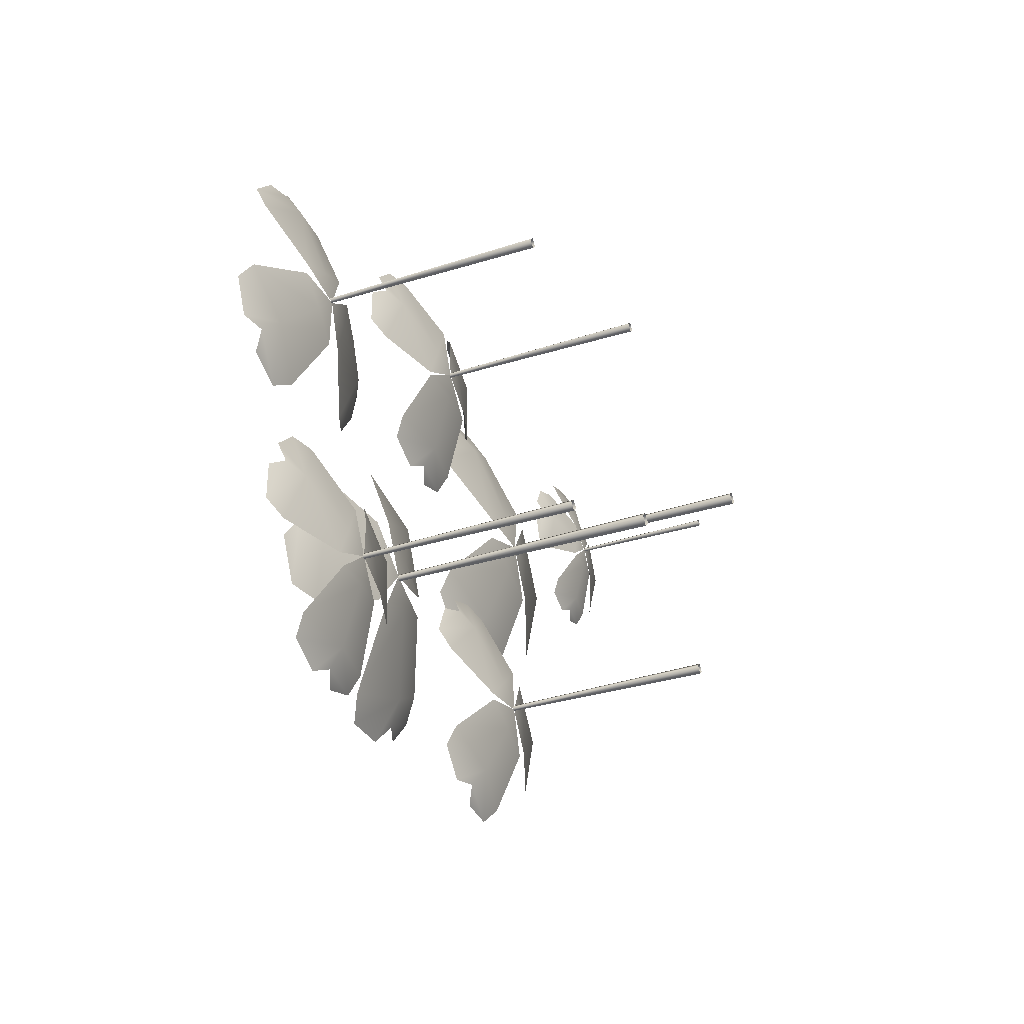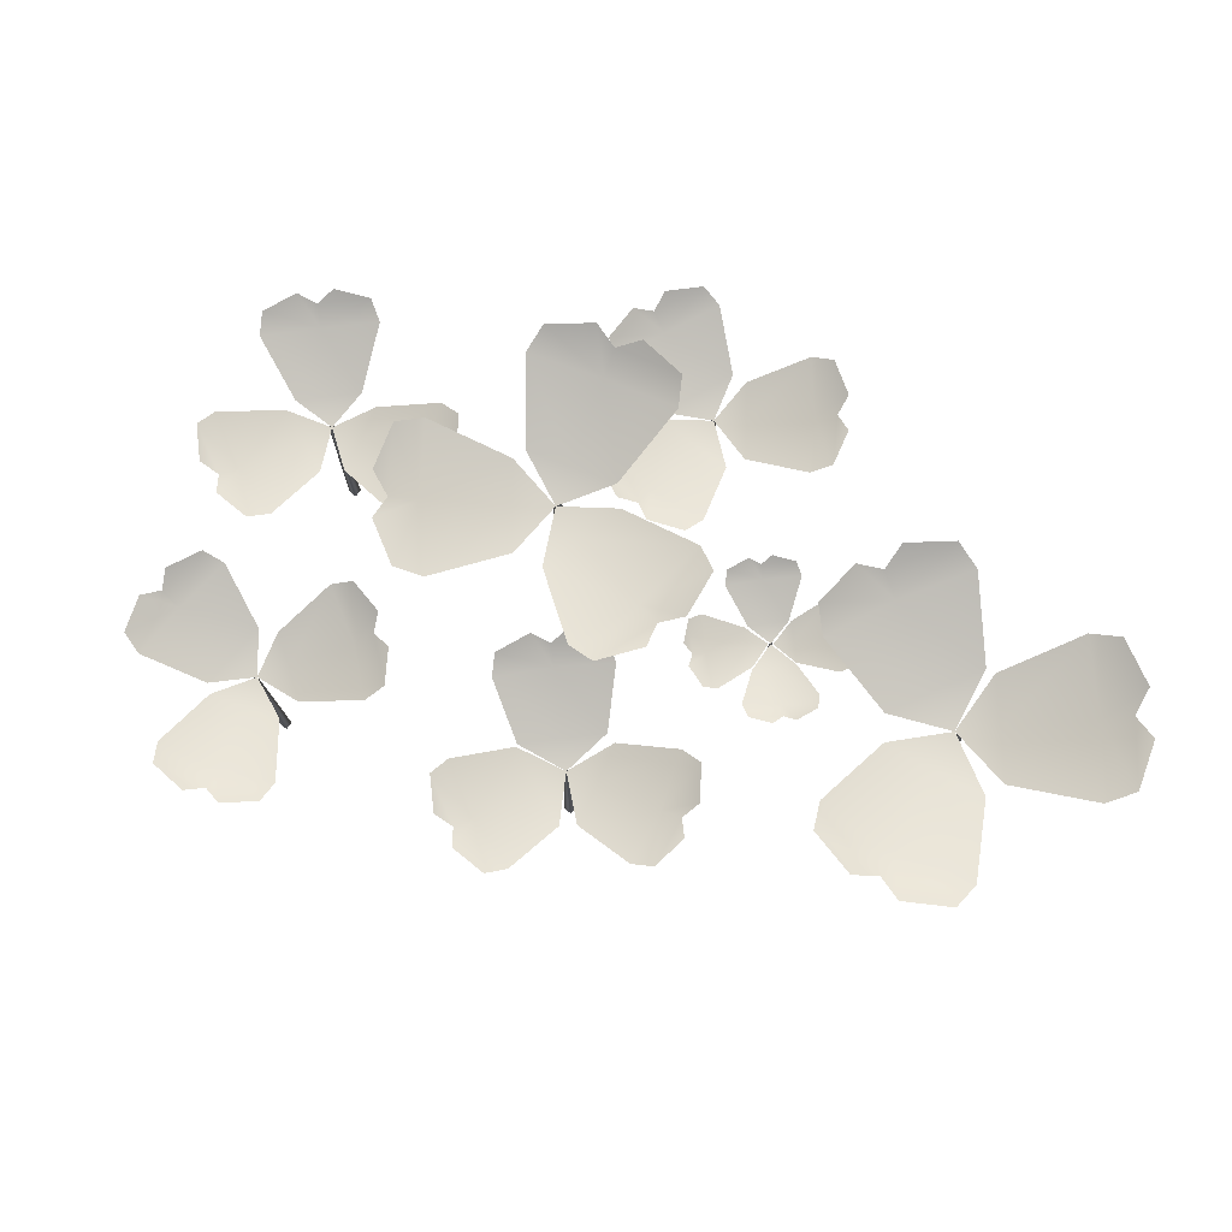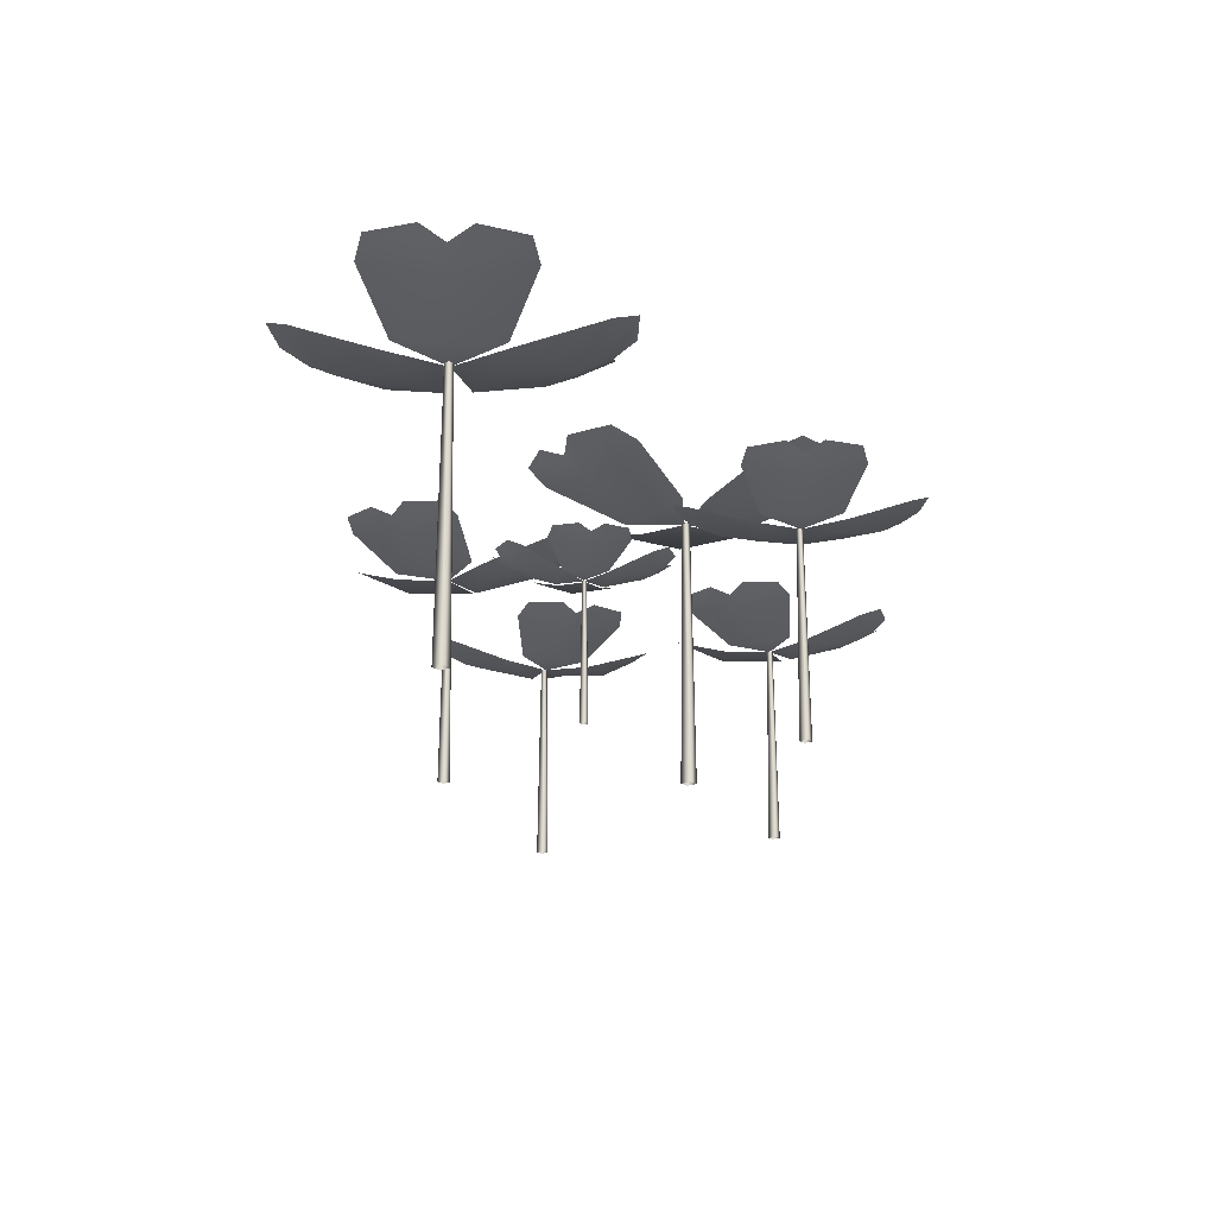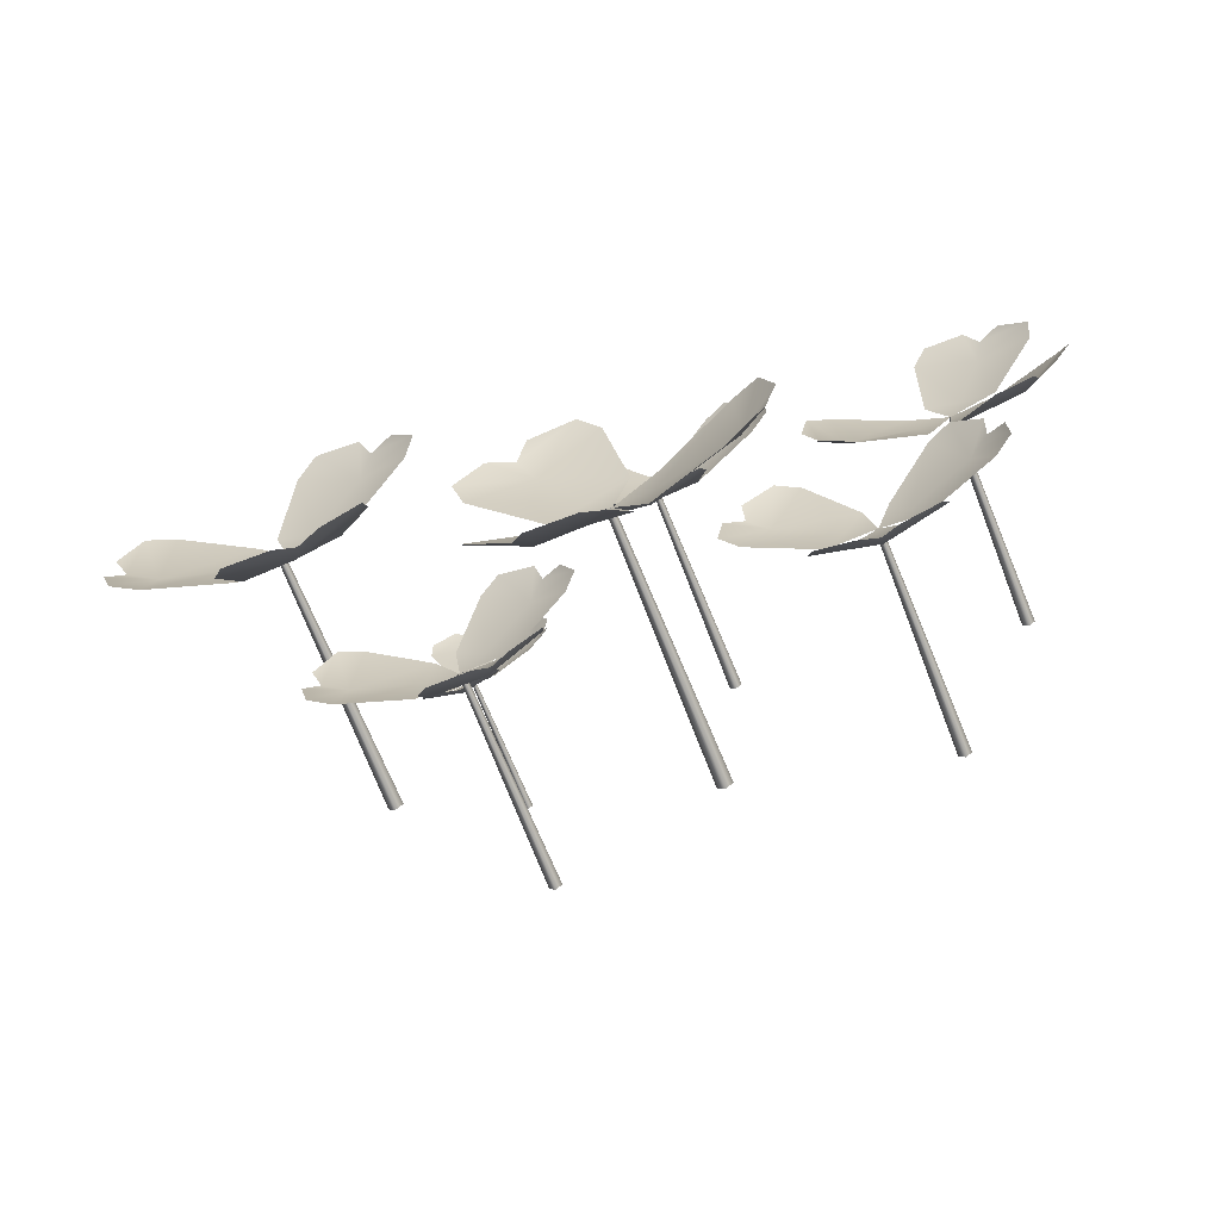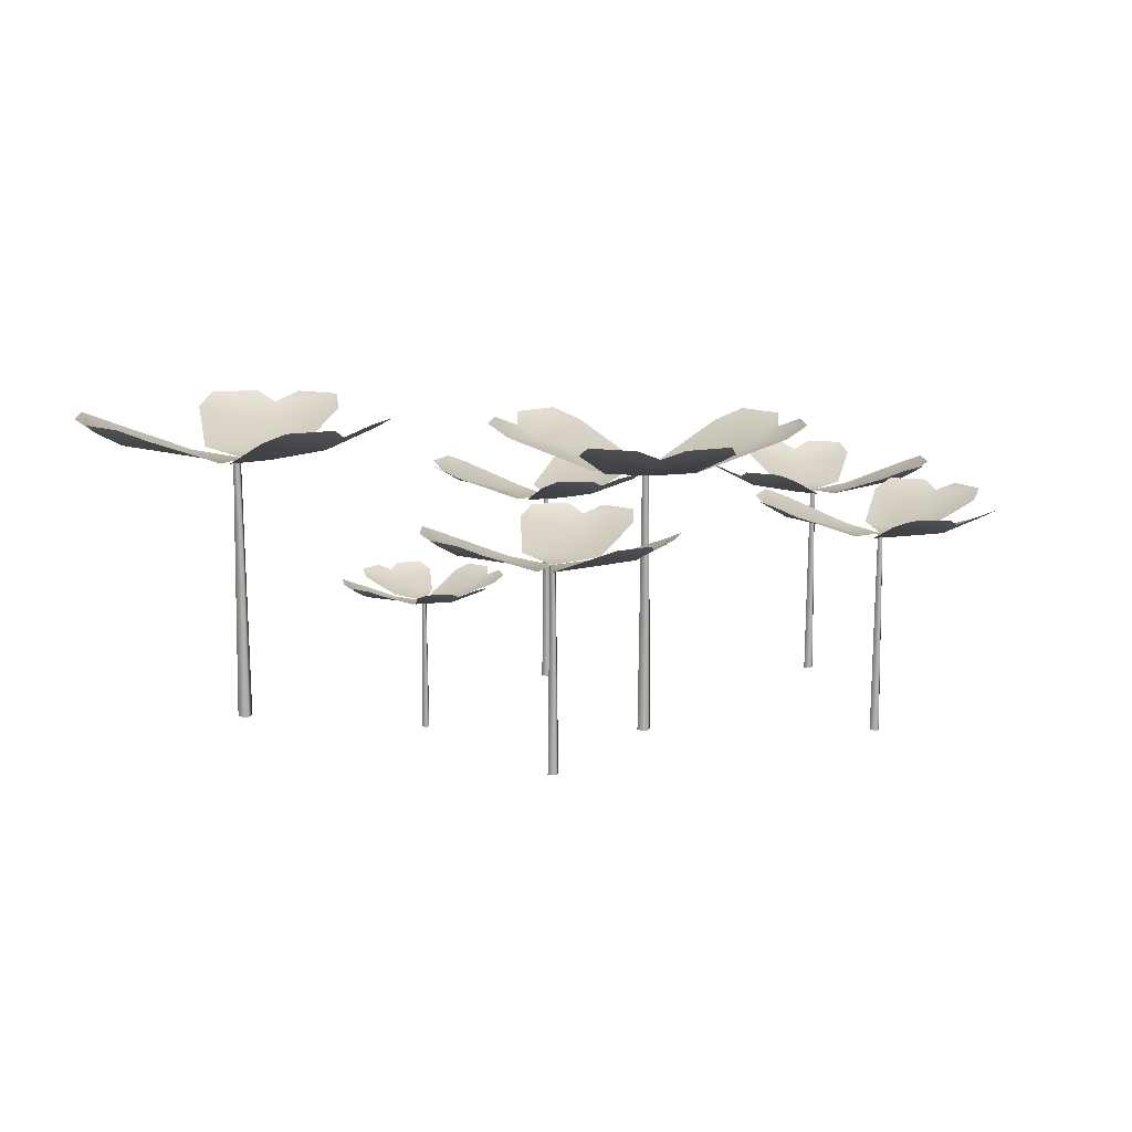
<metadata>
{"format":"obj","ext":"obj","renderer":"f3d","projection":"perspective","resolution":1024,"background":"white","views":[{"elev":-36.4,"azim":-67.6,"up":"+Z"},{"elev":76.0,"azim":-7.1,"up":"+Y"},{"elev":-19.5,"azim":83.1,"up":"+Y"},{"elev":-72.2,"azim":-158.1,"up":"+Z"},{"elev":12.2,"azim":149.2,"up":"+Y"}]}
</metadata>
<code>
o Plane.014_Plane.043
v -0.05017 0.5419 -0.1277
v 0.168 0.5419 -0.01098
v 0.05974 0.536 -0.07085
v 0.00817 0.5294 0.02554
v 0.2026 0.6295 -0.3378
v -0.02087 0.6262 -0.3544
v 0.3403 0.6262 -0.1612
v 0.1684 0.5883 -0.274
v 0.03227 0.658 -0.4123
v 0.1644 0.6577 -0.3985
v 0.2742 0.6577 -0.3398
v 0.359 0.658 -0.2375
v -0.1126 0.5419 0.1364
v -0.08488 0.5419 -0.1095
v -0.1005 0.536 0.01329
v 0.00817 0.5294 0.02554
v -0.4013 0.6295 -0.02066
v -0.3341 0.6262 0.1931
v -0.2882 0.6262 -0.214
v -0.3294 0.5883 -0.01255
v -0.4076 0.658 0.1651
v -0.4436 0.6577 0.03724
v -0.4296 0.6577 -0.08652
v -0.366 0.658 -0.2031
v 0.1694 0.5419 0.05537
v -0.04373 0.5419 0.1811
v 0.06371 0.536 0.1197
v 0.00817 0.5294 0.02554
v 0.2175 0.6295 0.3805
v 0.3478 0.6262 0.1983
v -0.005005 0.6262 0.4064
v 0.1808 0.5883 0.3182
v 0.3697 0.658 0.2738
v 0.2892 0.6577 0.3794
v 0.1819 0.6577 0.4427
v 0.05051 0.658 0.462
v 0.01393 -0.206 0.002181
v 0.01393 0.5295 0.01235
v 0.03519 -0.206 0.02343
v 0.02502 0.5295 0.02343
v 0.01393 -0.206 0.04469
v 0.01393 0.5295 0.03452
v -0.007318 -0.206 0.02343
v 0.002851 0.5295 0.02343
v 0.3174 0.3669 -0.2421
v 0.5121 0.3669 -0.3224
v 0.4142 0.3624 -0.2835
v 0.4462 0.3574 -0.2061
v 0.3258 0.4341 -0.4979
v 0.2072 0.4316 -0.3738
v 0.4973 0.4316 -0.4935
v 0.3469 0.4025 -0.4467
v 0.1988 0.4559 -0.4334
v 0.2713 0.4557 -0.5048
v 0.3595 0.4557 -0.5412
v 0.4612 0.4559 -0.5417
v 0.4603 0.3669 -0.07308
v 0.3137 0.3669 -0.2243
v 0.3861 0.3624 -0.1478
v 0.4462 0.3574 -0.2061
v 0.2196 0.4341 0.01375
v 0.3787 0.4316 0.07796
v 0.1602 0.4316 -0.1473
v 0.2594 0.4025 -0.02484
v 0.3265 0.4559 0.1078
v 0.2333 0.4557 0.06692
v 0.1668 0.4557 -0.001565
v 0.1288 0.4559 -0.09594
v 0.5439 0.3669 -0.2974
v 0.5113 0.3669 -0.08926
v 0.5289 0.3624 -0.1931
v 0.4462 0.3574 -0.2061
v 0.7581 0.4341 -0.1572
v 0.7137 0.4316 -0.323
v 0.6651 0.4316 -0.01296
v 0.7033 0.4025 -0.1658
v 0.769 0.4559 -0.2992
v 0.7923 0.4557 -0.2002
v 0.7776 0.4557 -0.1059
v 0.725 0.4559 -0.01872
v 0.4435 -0.206 -0.2197
v 0.4435 0.3575 -0.2119
v 0.4598 -0.206 -0.2034
v 0.452 0.3575 -0.2034
v 0.4435 -0.206 -0.1871
v 0.4435 0.3575 -0.1949
v 0.4273 -0.206 -0.2034
v 0.435 0.3575 -0.2034
v -0.6305 0.3669 -0.3935
v -0.4564 0.3669 -0.3935
v -0.5434 0.3624 -0.3948
v -0.5434 0.3574 -0.3111
v -0.5434 0.4341 -0.6268
v -0.7003 0.4316 -0.5572
v -0.3865 0.4316 -0.5572
v -0.5434 0.4025 -0.5714
v -0.6854 0.4559 -0.6156
v -0.5911 0.4557 -0.654
v -0.4957 0.4557 -0.654
v -0.4015 0.4559 -0.6156
v -0.585 0.3669 -0.1925
v -0.6551 0.3669 -0.3686
v -0.6212 0.3624 -0.2801
v -0.5434 0.3574 -0.3111
v -0.8368 0.4341 -0.1943
v -0.7141 0.4316 -0.07424
v -0.8302 0.4316 -0.3658
v -0.7853 0.4025 -0.2148
v -0.7738 0.4559 -0.06657
v -0.8444 0.4557 -0.1399
v -0.8797 0.4557 -0.2286
v -0.8788 0.4559 -0.3303
v -0.4237 0.3669 -0.3492
v -0.5223 0.3669 -0.1872
v -0.4719 0.3624 -0.2675
v -0.5434 0.3574 -0.3111
v -0.2737 0.4341 -0.1469
v -0.2516 0.4316 -0.3171
v -0.4147 0.4316 -0.04905
v -0.3211 0.4025 -0.1758
v -0.2095 0.4559 -0.274
v -0.2257 0.4557 -0.1736
v -0.2753 0.4557 -0.09205
v -0.3571 0.4559 -0.03151
v -0.5434 -0.206 -0.3273
v -0.5434 0.3575 -0.3196
v -0.5272 -0.206 -0.3111
v -0.5349 0.3575 -0.3111
v -0.5434 -0.206 -0.2948
v -0.5434 0.3575 -0.3026
v -0.5597 -0.206 -0.3111
v -0.5519 0.3575 -0.3111
v -0.9208 0.3669 0.3309
v -0.7793 0.3669 0.2047
v -0.851 0.3624 0.2668
v -0.7952 0.3574 0.3293
v -1.005 0.4341 0.0937
v -1.076 0.4316 0.2501
v -0.842 0.4316 0.04115
v -0.9685 0.4025 0.1351
v -1.104 0.4559 0.1966
v -1.059 0.4557 0.1052
v -0.9879 0.4557 0.04166
v -0.892 0.4559 0.007586
v -0.7473 0.3669 0.4454
v -0.9168 0.3669 0.3607
v -0.8327 0.3624 0.4042
v -0.7952 0.3574 0.3293
v -0.9364 0.4341 0.6117
v -0.7649 0.4316 0.6197
v -1.046 0.4316 0.4793
v -0.9116 0.4025 0.5621
v -0.8044 0.4559 0.6651
v -0.9059 0.4557 0.6573
v -0.9912 0.4557 0.6147
v -1.058 0.4559 0.5382
v -0.7313 0.3669 0.2212
v -0.697 0.3669 0.4076
v -0.7128 0.3624 0.3142
v -0.7952 0.3574 0.3293
v -0.4847 0.4341 0.2723
v -0.5814 0.4316 0.1305
v -0.5247 0.4316 0.4392
v -0.5392 0.4025 0.2823
v -0.5214 0.4559 0.1347
v -0.4666 0.4557 0.2204
v -0.4493 0.4557 0.3143
v -0.4701 0.4559 0.4139
v -0.7992 -0.206 0.3187
v -0.7992 0.3575 0.3265
v -0.7829 -0.206 0.335
v -0.7907 0.3575 0.335
v -0.7992 -0.206 0.3512
v -0.7992 0.3575 0.3434
v -0.8154 -0.206 0.335
v -0.8076 0.3575 0.335
v -0.1601 0.3669 0.5845
v 0.06922 0.3669 0.5845
v -0.04546 0.3624 0.5832
v -0.04546 0.3574 0.6669
v -0.04546 0.4341 0.3512
v -0.2024 0.4316 0.4208
v 0.1115 0.4316 0.4208
v -0.04546 0.4025 0.4066
v -0.1874 0.4559 0.3624
v -0.09317 0.4557 0.324
v 0.002247 0.4557 0.324
v 0.09648 0.4559 0.3624
v -0.07963 0.3669 0.804
v -0.1645 0.3669 0.5909
v -0.1233 0.3624 0.6979
v -0.04546 0.3574 0.6669
v -0.3388 0.4341 0.7837
v -0.2161 0.4316 0.9038
v -0.3322 0.4316 0.6122
v -0.2873 0.4025 0.7632
v -0.2759 0.4559 0.9114
v -0.3464 0.4557 0.8381
v -0.3817 0.4557 0.7494
v -0.3809 0.4559 0.6477
v 0.08457 0.3669 0.6118
v -0.03467 0.3669 0.8078
v 0.02608 0.3624 0.7105
v -0.04546 0.3574 0.6669
v 0.2242 0.4341 0.8311
v 0.2464 0.4316 0.6609
v 0.08325 0.4316 0.929
v 0.1769 0.4025 0.8022
v 0.2884 0.4559 0.704
v 0.2723 0.4557 0.8044
v 0.2227 0.4557 0.886
v 0.1409 0.4559 0.9465
v -0.04546 -0.206 0.6507
v -0.04546 0.3575 0.6584
v -0.02918 -0.206 0.6669
v -0.03697 0.3575 0.6669
v -0.04546 -0.206 0.6832
v -0.04546 0.3575 0.6754
v -0.06174 -0.206 0.6669
v -0.05395 0.3575 0.6669
v 1.028 0.5566 0.5914
v 1.006 0.5566 0.8671
v 1.019 0.5507 0.7294
v 0.9078 0.5439 0.7205
v 1.327 0.646 0.7542
v 1.251 0.6427 0.5385
v 1.218 0.6427 0.9549
v 1.253 0.6039 0.7482
v 1.327 0.675 0.5646
v 1.368 0.6748 0.6938
v 1.358 0.6748 0.8204
v 1.297 0.675 0.9413
v 0.7433 0.5566 0.6563
v 1.008 0.5566 0.5749
v 0.875 0.5507 0.6139
v 0.9078 0.5439 0.7205
v 0.7841 0.646 0.3188
v 0.6117 0.6427 0.4687
v 1.011 0.6427 0.3458
v 0.8058 0.6039 0.3893
v 0.6079 0.675 0.3886
v 0.7128 0.6748 0.3029
v 0.8342 0.6748 0.2655
v 0.9691 0.675 0.2775
v 0.9554 0.5566 0.8904
v 0.7314 0.5566 0.7282
v 0.8424 0.5507 0.8107
v 0.9078 0.5439 0.7205
v 0.6612 0.646 1.061
v 0.8847 0.6427 1.108
v 0.5464 0.6427 0.8633
v 0.7045 0.6039 1.001
v 0.823 0.675 1.16
v 0.6914 0.6748 1.127
v 0.5885 0.6748 1.053
v 0.5169 0.675 0.9378
v 0.9262 -0.206 0.7031
v 0.9262 0.544 0.7135
v 0.9479 -0.206 0.7248
v 0.9375 0.544 0.7248
v 0.9262 -0.206 0.7464
v 0.9262 0.544 0.7361
v 0.9045 -0.206 0.7248
v 0.9149 0.544 0.7248
v 0.4747 0.1667 0.3062
v 0.584 0.1667 0.3062
v 0.5294 0.1638 0.3053
v 0.5294 0.1605 0.3598
v 0.5294 0.2104 0.1546
v 0.4274 0.2087 0.1998
v 0.6313 0.2087 0.1998
v 0.5294 0.1898 0.1907
v 0.4372 0.2245 0.1619
v 0.4984 0.2244 0.137
v 0.5604 0.2244 0.137
v 0.6216 0.2245 0.1619
v 0.4736 0.1667 0.4165
v 0.4654 0.1667 0.3085
v 0.4686 0.1638 0.3626
v 0.5229 0.1605 0.3585
v 0.3184 0.2104 0.3739
v 0.3711 0.2087 0.4722
v 0.3558 0.2087 0.2689
v 0.3543 0.1898 0.3712
v 0.3326 0.2245 0.4653
v 0.3031 0.2244 0.4061
v 0.2984 0.2244 0.3443
v 0.3187 0.2245 0.2814
v 0.5905 0.1667 0.3067
v 0.5878 0.1667 0.4197
v 0.59 0.1638 0.3632
v 0.5356 0.1605 0.3619
v 0.7407 0.2104 0.3668
v 0.6979 0.2087 0.2638
v 0.6931 0.2087 0.4676
v 0.7047 0.1898 0.3659
v 0.7356 0.2245 0.2744
v 0.7591 0.2244 0.3362
v 0.7576 0.2244 0.3982
v 0.7312 0.2245 0.4588
v 0.5294 -0.2055 0.3492
v 0.5294 0.1606 0.3542
v 0.54 -0.2055 0.3598
v 0.5349 0.1606 0.3598
v 0.5294 -0.2055 0.3703
v 0.5294 0.1606 0.3653
v 0.5188 -0.2055 0.3598
v 0.5239 0.1606 0.3598
v 0.5877 0.1711 0.425
v 0.47 0.1711 0.4259
v 0.5289 0.1665 0.4272
v 0.5284 0.1605 0.3607
v 0.5299 0.2104 0.5658
v 0.6315 0.2087 0.5199
v 0.4276 0.2087 0.5214
v 0.5296 0.1898 0.5298
v 0.6221 0.2245 0.5579
v 0.561 0.2244 0.5833
v 0.499 0.2244 0.5837
v 0.4376 0.2245 0.5592
f 6 8 9
f 8 7 12
f 1 4 3
f 2 7 8 3
f 8 5 10 9
f 5 8 12 11
f 4 2 3
f 6 1 3 8
f 18 20 21
f 20 19 24
f 13 16 15
f 14 19 20 15
f 20 17 22 21
f 17 20 24 23
f 16 14 15
f 18 13 15 20
f 30 32 33
f 32 31 36
f 25 28 27
f 26 31 32 27
f 32 29 34 33
f 29 32 36 35
f 28 26 27
f 30 25 27 32
f 37 38 40 39
f 39 40 42 41
f 41 42 44 43
f 43 44 38 37
f 50 52 53
f 52 51 56
f 45 48 47
f 46 51 52 47
f 52 49 54 53
f 49 52 56 55
f 48 46 47
f 50 45 47 52
f 62 64 65
f 64 63 68
f 57 60 59
f 58 63 64 59
f 64 61 66 65
f 61 64 68 67
f 60 58 59
f 62 57 59 64
f 74 76 77
f 76 75 80
f 69 72 71
f 70 75 76 71
f 76 73 78 77
f 73 76 80 79
f 72 70 71
f 74 69 71 76
f 81 82 84 83
f 83 84 86 85
f 85 86 88 87
f 87 88 82 81
f 94 96 97
f 96 95 100
f 89 92 91
f 90 95 96 91
f 96 93 98 97
f 93 96 100 99
f 92 90 91
f 94 89 91 96
f 106 108 109
f 108 107 112
f 101 104 103
f 102 107 108 103
f 108 105 110 109
f 105 108 112 111
f 104 102 103
f 106 101 103 108
f 118 120 121
f 120 119 124
f 113 116 115
f 114 119 120 115
f 120 117 122 121
f 117 120 124 123
f 116 114 115
f 118 113 115 120
f 125 126 128 127
f 127 128 130 129
f 129 130 132 131
f 131 132 126 125
f 138 140 141
f 140 139 144
f 133 136 135
f 134 139 140 135
f 140 137 142 141
f 137 140 144 143
f 136 134 135
f 138 133 135 140
f 150 152 153
f 152 151 156
f 145 148 147
f 146 151 152 147
f 152 149 154 153
f 149 152 156 155
f 148 146 147
f 150 145 147 152
f 162 164 165
f 164 163 168
f 157 160 159
f 158 163 164 159
f 164 161 166 165
f 161 164 168 167
f 160 158 159
f 162 157 159 164
f 169 170 172 171
f 171 172 174 173
f 173 174 176 175
f 175 176 170 169
f 182 184 185
f 184 183 188
f 177 180 179
f 178 183 184 179
f 184 181 186 185
f 181 184 188 187
f 180 178 179
f 182 177 179 184
f 194 196 197
f 196 195 200
f 189 192 191
f 190 195 196 191
f 196 193 198 197
f 193 196 200 199
f 192 190 191
f 194 189 191 196
f 206 208 209
f 208 207 212
f 201 204 203
f 202 207 208 203
f 208 205 210 209
f 205 208 212 211
f 204 202 203
f 206 201 203 208
f 213 214 216 215
f 215 216 218 217
f 217 218 220 219
f 219 220 214 213
f 226 228 229
f 228 227 232
f 221 224 223
f 222 227 228 223
f 228 225 230 229
f 225 228 232 231
f 224 222 223
f 226 221 223 228
f 238 240 241
f 240 239 244
f 233 236 235
f 234 239 240 235
f 240 237 242 241
f 237 240 244 243
f 236 234 235
f 238 233 235 240
f 250 252 253
f 252 251 256
f 245 248 247
f 246 251 252 247
f 252 249 254 253
f 249 252 256 255
f 248 246 247
f 250 245 247 252
f 257 258 260 259
f 259 260 262 261
f 261 262 264 263
f 263 264 258 257
f 270 272 273
f 272 271 276
f 265 268 267
f 266 271 272 267
f 272 269 274 273
f 269 272 276 275
f 268 266 267
f 270 265 267 272
f 282 284 285
f 284 283 288
f 277 280 279
f 278 283 284 279
f 284 281 286 285
f 281 284 288 287
f 280 278 279
f 282 277 279 284
f 294 296 297
f 296 295 300
f 289 292 291
f 290 295 296 291
f 296 293 298 297
f 293 296 300 299
f 292 290 291
f 294 289 291 296
f 301 302 304 303
f 303 304 306 305
f 305 306 308 307
f 307 308 302 301
f 314 316 317
f 316 315 320
f 309 312 311
f 310 315 316 311
f 316 313 318 317
f 313 316 320 319
f 312 310 311
f 314 309 311 316

</code>
